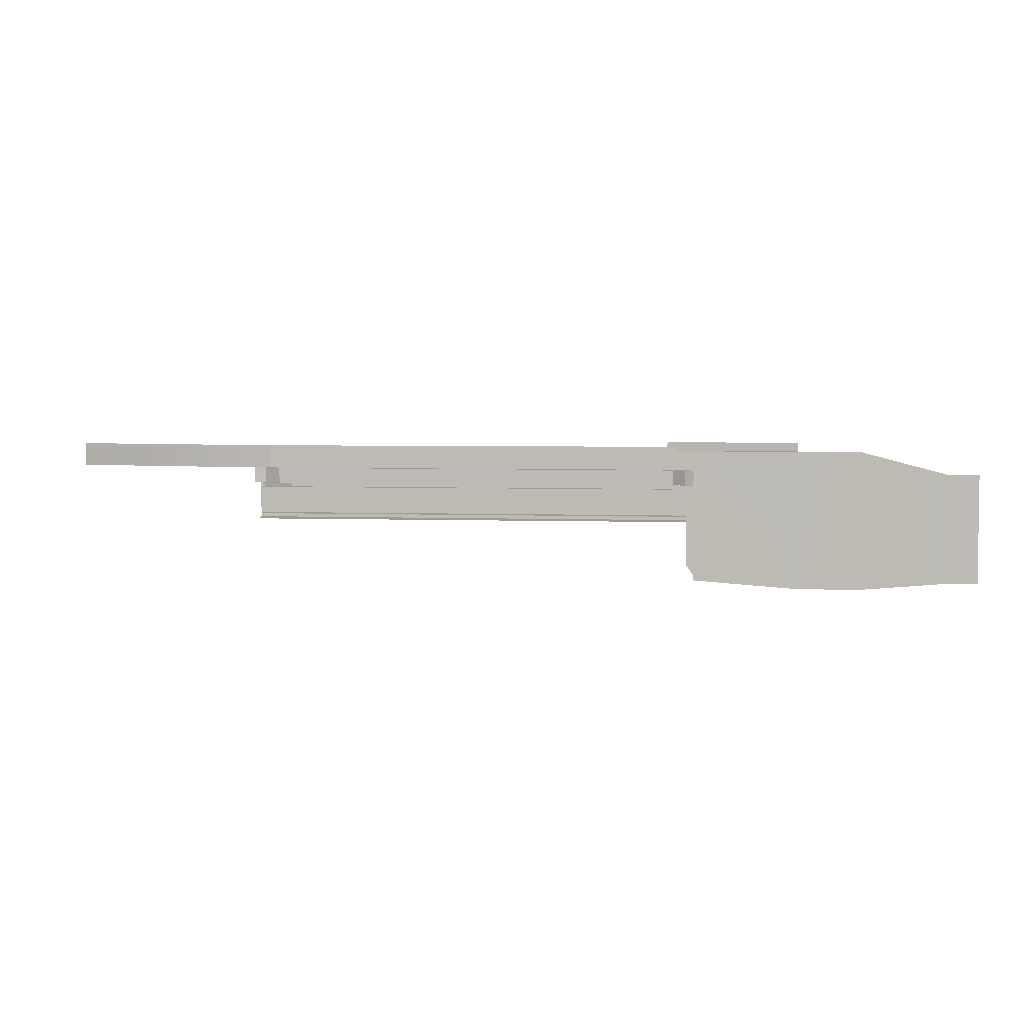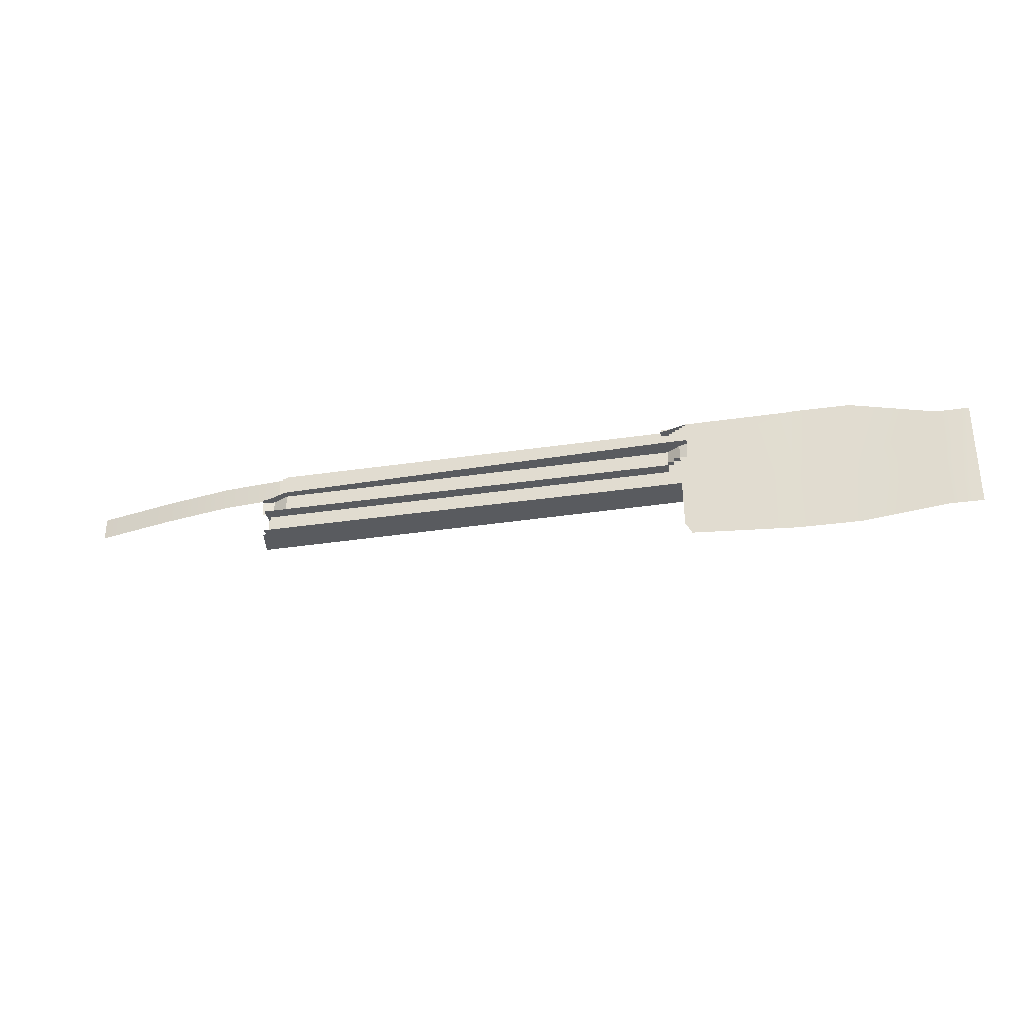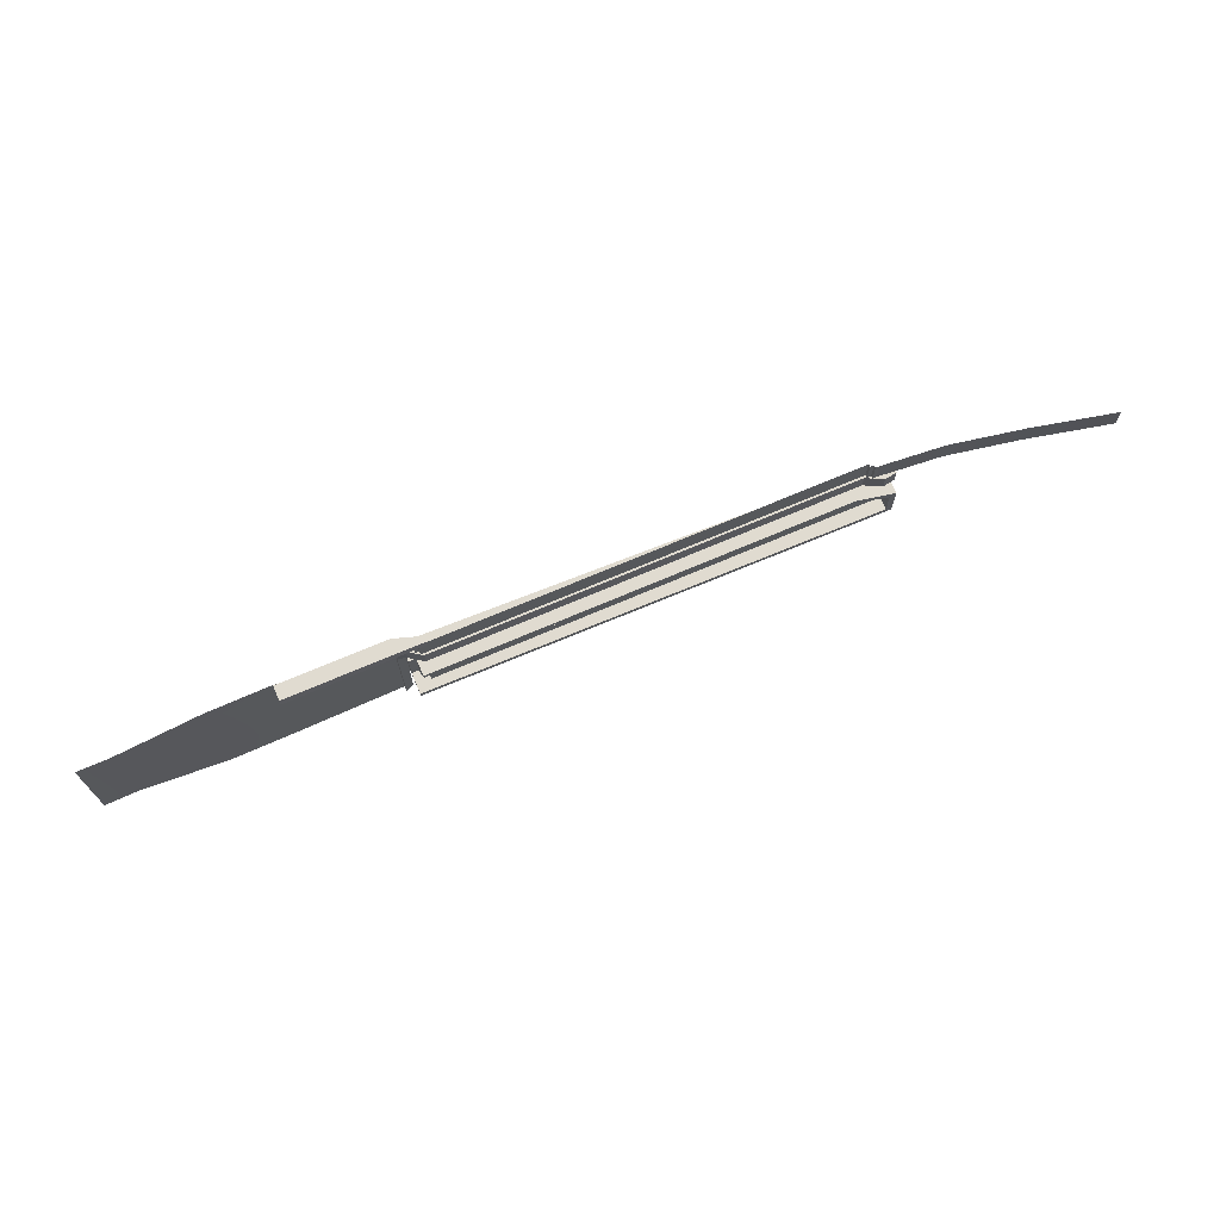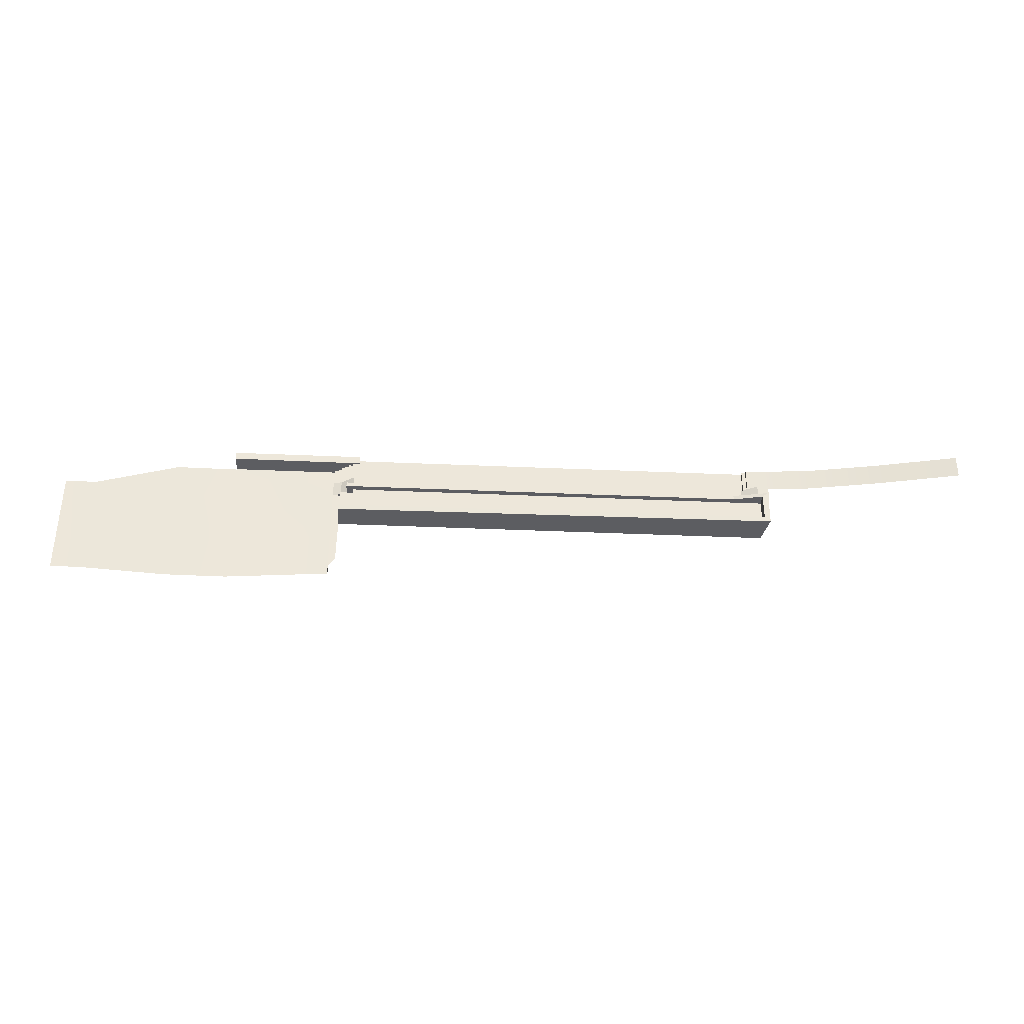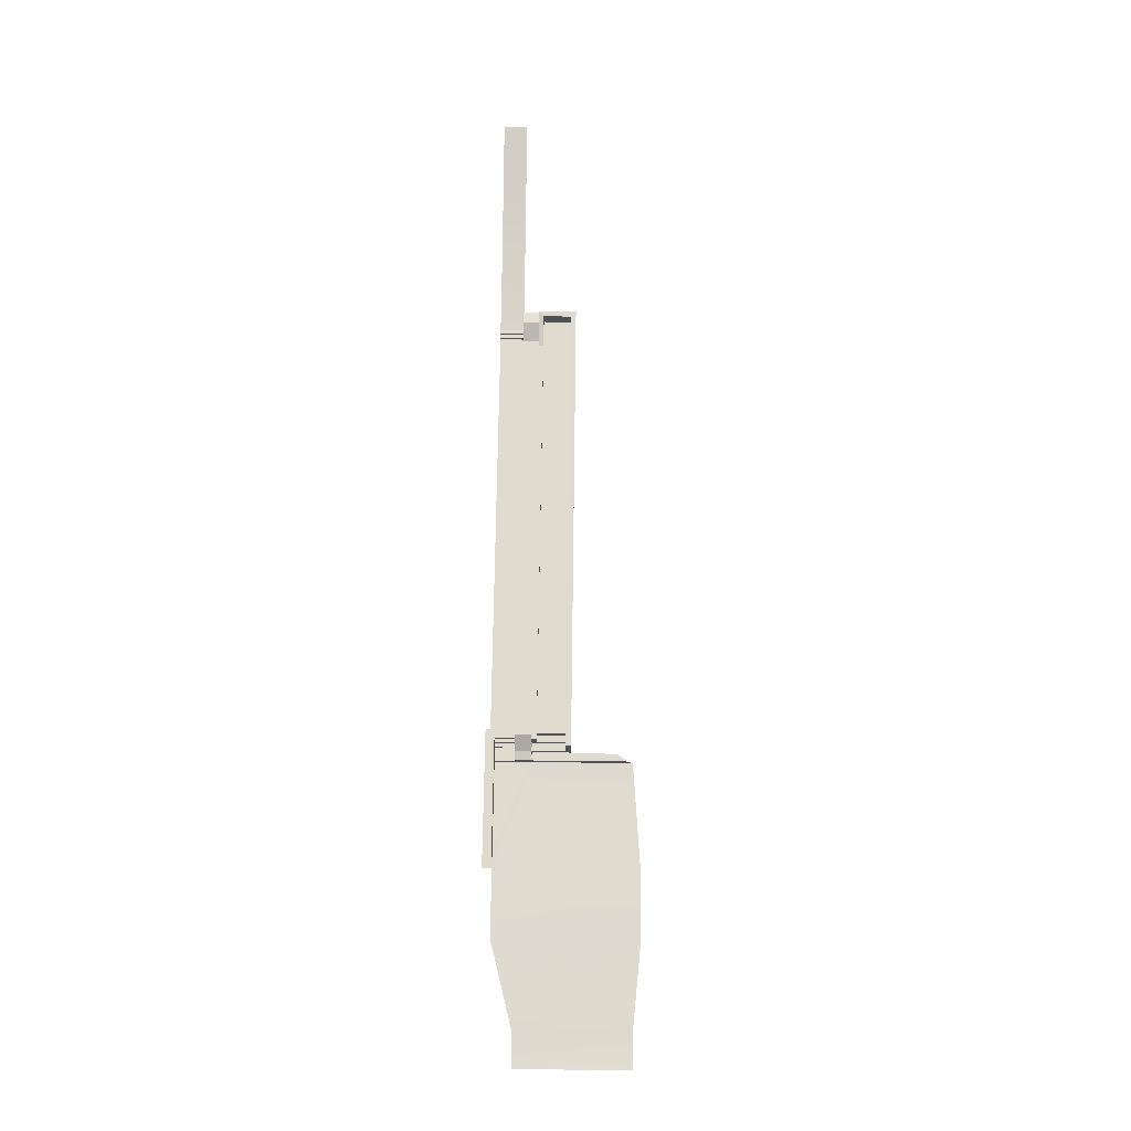
<metadata>
{"format":"obj","ext":"obj","renderer":"f3d","projection":"perspective","resolution":1024,"background":"white","views":[{"elev":4.1,"azim":6.8,"up":"+Z"},{"elev":-32.5,"azim":11.8,"up":"+Z"},{"elev":70.2,"azim":156.7,"up":"+Z"},{"elev":-36.5,"azim":176.7,"up":"+Z"},{"elev":70.3,"azim":90.7,"up":"+Y"}]}
</metadata>
<code>
v 12.66 0.7309 4.653
v 12.66 0.7309 3.254
v 12.93 0.7309 4.653
v 12.93 0.7309 3.254
v 12.93 0.5292 4.653
v 12.93 0.5292 3.254
v 12.37 1.109 4.653
v 12.37 1.109 3.254
v 12.37 0.9189 4.653
v 12.66 0.9189 4.653
v 12.66 0.9189 3.254
v 12.37 0.9189 3.254
v 12.11 1.109 3.254
v 12.11 1.109 4.653
v -19.29 2.786 2.12
v -18.88 2.764 1.793
v -18.88 1.459 1.793
v -16.76 2.28 2.12
v -16.76 2.28 1.793
v -16.76 1.459 1.793
v 13.47 0.1512 4.653
v 33.67 0 3.087
v 13.47 0.1512 -4.731
v 33.67 0 -4.731
v 25.38 0.1512 4.653
v 25.38 0.1512 -5.263
v 31.39 0 3.087
v 31.39 -0.04703 -4.731
v 20.95 0.1041 4.653
v 20.95 0.1041 -5.263
v 11.55 1.402 4.653
v 20.95 1.449 4.653
v 11.55 1.395 5.263
v 20.95 1.395 5.263
v 20.95 0.1512 4.653
v 13.47 0.1512 3.254
v 13.47 0.1512 2.121
v 13.47 0.1512 -0.4893
v 13.47 0.6177 3.254
v 13.47 0.6177 2.121
v 13.47 0.6177 -0.1342
v 12.87 0.1512 3.254
v 12.87 0.8004 3.254
v 12.87 0.8004 2.121
v 11.93 1.449 3.254
v 11.93 1.459 2.121
v 11.93 0.1512 3.254
v 13.47 0.6177 -4.401
v 12.91 0.6177 2.121
v 12.91 0.6177 -0.1342
v 12.91 1.049 2.121
v 12.91 1.049 -0.1342
v 12.4 1.049 2.121
v 12.4 1.049 -0.1342
v 12.4 1.459 2.12
v 12.4 1.459 -0.1342
v 11.93 1.459 -0.1342
v 11.93 1.877 1.793
v 11.93 1.877 -0.1342
v -18.88 1.877 1.793
v -18.88 1.877 -0.1342
v 12.97 0.6177 -3.674
v 12.91 0.6726 2.121
v 12.4 0.6726 2.121
v 12.4 1.082 2.121
v 11.95 1.082 2.121
v -18.88 2.786 -0.1342
v -19.29 2.786 -0.5269
v -18.88 0.6177 -0.1342
v 12.91 2.524 -0.1342
v 12.91 2.524 -0.5269
v -18.88 0.6177 -0.5269
v 12.91 0.6177 -0.5269
v -17.71 1.311 4.933
v -17.71 1.311 3.254
v 12.11 1.311 4.933
v 12.11 1.311 3.254
v 11.5 0.8026 4.653
v 13.18 0.5292 4.653
v 13.18 0.5292 3.254
v 13.18 0.3391 4.653
v 13.47 0.3391 4.653
v 13.47 0.3391 3.254
v 13.18 0.3391 3.254
v -19.29 1.459 2.12
v -16.76 1.459 2.12
v 12.4 2.28 2.12
v 12.4 2.28 1.793
v 12.4 1.459 1.793
v -17.53 1.449 3.254
v -17.53 1.459 2.121
v -17.53 0.8906 3.254
v -18 1.689 4.933
v -18 1.689 3.254
v -18 1.499 4.933
v -17.71 1.499 4.933
v -17.71 1.499 3.254
v -18 1.499 3.254
v -18.26 1.689 3.254
v -18.26 1.689 4.933
v -33.67 4.329 4.933
v -33.67 4.329 3.254
v -18.71 2.05 3.254
v -18.71 2.059 2.121
v -18.71 1.422 3.254
v -19.57 1.914 3.254
v -19.57 1.924 2.121
v -19.57 1.649 3.254
v 33.67 0 -0.564
v 31.39 -0.02352 -0.564
v 25.38 0.1512 -0.564
v 20.95 0.1041 -0.564
v -27.77 3.006 4.933
v -27.77 3.006 3.254
v -22.71 2.066 4.933
v -22.71 2.066 3.254
v -16.73 1.877 1.793
v -16.76 1.877 -0.1342
v -16.76 0.6177 -0.1342
v -16.76 2.767 -0.1342
v -16.76 2.767 -0.5269
v -16.76 0.6177 -0.5269
v -11.22 1.877 1.793
v -11.28 1.877 -0.1342
v -11.17 1.311 3.254
v -11.12 1.311 4.933
v -11.21 2.28 2.12
v -11.22 2.28 1.793
v -11.22 1.459 1.793
v -11.21 1.459 2.121
v -11.17 1.449 3.254
v -11.17 0.7309 3.254
v -11.28 0.6177 -0.1342
v -11.28 2.722 -0.1342
v -11.29 2.723 -0.5269
v -11.29 0.6177 -0.5269
v -4.146 1.877 1.793
v -4.19 1.877 -0.1342
v -4.113 1.311 3.254
v -4.113 1.449 3.254
v -4.139 1.459 2.121
v -4.113 0.5538 3.254
v -4.075 1.311 4.933
v -4.139 2.28 2.12
v -4.146 2.28 1.793
v -4.146 1.459 1.793
v -4.19 0.6177 -0.1342
v -4.19 2.664 -0.1342
v -4.199 2.664 -0.5269
v -4.199 0.6177 -0.5269
v 2.202 1.877 1.793
v 2.095 1.877 -0.1342
v 2.283 1.311 3.254
v 2.283 1.449 3.254
v 2.22 1.459 2.121
v 2.283 0.3932 3.254
v 2.375 1.311 4.933
v 2.22 2.28 2.12
v 2.202 2.28 1.793
v 2.202 1.459 1.793
v 2.095 0.6177 -0.1342
v 2.095 2.613 -0.1342
v 2.074 2.613 -0.5269
v 2.074 0.6177 -0.5269
v 8.277 1.877 1.793
v 8.129 1.877 -0.1342
v 8.39 1.311 3.254
v 8.39 1.449 3.254
v 8.302 1.459 2.12
v 8.39 0.2399 3.254
v 8.519 1.311 4.933
v 8.302 2.28 2.12
v 8.277 2.28 1.793
v 8.277 1.459 1.793
v 8.129 0.6177 -0.1342
v 8.129 2.563 -0.1342
v 8.099 2.563 -0.5269
v 8.099 0.6177 -0.5269
f 3 4 1
f 1 4 2
f 4 3 6
f 6 3 5
f 8 7 12
f 12 7 9
f 11 10 2
f 2 10 1
f 13 14 8
f 8 14 7
f 12 9 11
f 11 9 10
f 15 18 16
f 16 18 19
f 16 19 17
f 17 19 20
f 21 35 36
f 110 111 27
f 27 111 25
f 109 110 22
f 22 110 27
f 111 112 25
f 25 112 29
f 35 21 32
f 32 21 31
f 32 31 34
f 34 31 33
f 29 35 32
f 36 35 37
f 35 29 37
f 37 29 112
f 38 30 23
f 36 37 39
f 39 37 40
f 38 41 37
f 37 41 40
f 36 39 42
f 42 39 43
f 39 40 43
f 43 40 44
f 43 44 45
f 45 44 46
f 42 43 47
f 47 43 45
f 23 48 38
f 38 48 41
f 40 41 49
f 49 41 50
f 49 50 51
f 51 50 52
f 51 52 53
f 53 52 54
f 53 54 55
f 55 54 56
f 55 56 46
f 46 56 57
f 46 57 58
f 58 57 59
f 117 118 60
f 60 118 61
f 48 62 41
f 41 62 50
f 44 40 49
f 51 53 63
f 63 53 64
f 46 66 55
f 55 66 65
f 60 61 16
f 16 61 67
f 16 67 15
f 15 67 68
f 119 120 69
f 69 120 67
f 120 121 67
f 67 121 68
f 68 121 72
f 72 121 122
f 50 73 70
f 70 73 71
f 76 77 171
f 171 77 167
f 76 14 77
f 77 14 13
f 31 21 78
f 80 79 84
f 84 79 81
f 83 82 36
f 36 82 21
f 6 5 80
f 80 5 79
f 84 81 83
f 83 81 82
f 33 31 78
f 15 85 18
f 18 85 86
f 19 18 128
f 128 18 127
f 20 19 129
f 129 19 128
f 18 86 127
f 127 86 130
f 89 88 55
f 55 88 87
f 45 46 168
f 168 46 169
f 47 45 170
f 170 45 168
f 94 93 98
f 98 93 95
f 97 96 75
f 75 96 74
f 99 100 94
f 94 100 93
f 98 95 97
f 97 95 96
f 113 114 101
f 101 114 102
f 90 91 103
f 103 91 104
f 92 90 105
f 105 90 103
f 104 107 103
f 103 107 106
f 105 103 108
f 108 103 106
f 28 110 24
f 24 110 109
f 26 111 28
f 28 111 110
f 30 112 26
f 26 112 111
f 37 112 38
f 38 112 30
f 115 116 113
f 113 116 114
f 100 99 115
f 115 99 116
f 58 59 165
f 165 59 166
f 120 119 134
f 134 119 133
f 121 120 135
f 135 120 134
f 121 135 122
f 122 135 136
f 126 125 74
f 74 125 75
f 128 127 145
f 145 127 144
f 129 128 146
f 146 128 145
f 127 130 144
f 144 130 141
f 131 130 90
f 90 130 91
f 132 131 92
f 92 131 90
f 123 124 117
f 117 124 118
f 134 133 148
f 148 133 147
f 135 134 149
f 149 134 148
f 135 149 136
f 136 149 150
f 143 139 126
f 126 139 125
f 140 141 131
f 131 141 130
f 142 140 132
f 132 140 131
f 137 138 123
f 123 138 124
f 145 144 159
f 159 144 158
f 146 145 160
f 160 145 159
f 144 141 158
f 158 141 155
f 148 147 162
f 162 147 161
f 149 148 163
f 163 148 162
f 149 163 150
f 150 163 164
f 157 153 143
f 143 153 139
f 154 155 140
f 140 155 141
f 156 154 142
f 142 154 140
f 151 152 137
f 137 152 138
f 159 158 173
f 173 158 172
f 160 159 174
f 174 159 173
f 158 155 172
f 172 155 169
f 162 161 176
f 176 161 175
f 163 162 177
f 177 162 176
f 163 177 164
f 164 177 178
f 171 167 157
f 157 167 153
f 168 169 154
f 154 169 155
f 170 168 156
f 156 168 154
f 165 166 151
f 151 166 152
f 173 172 88
f 88 172 87
f 174 173 89
f 89 173 88
f 172 169 87
f 87 169 55
f 176 175 70
f 70 175 50
f 177 176 71
f 71 176 70
f 177 71 178
f 178 71 73

</code>
